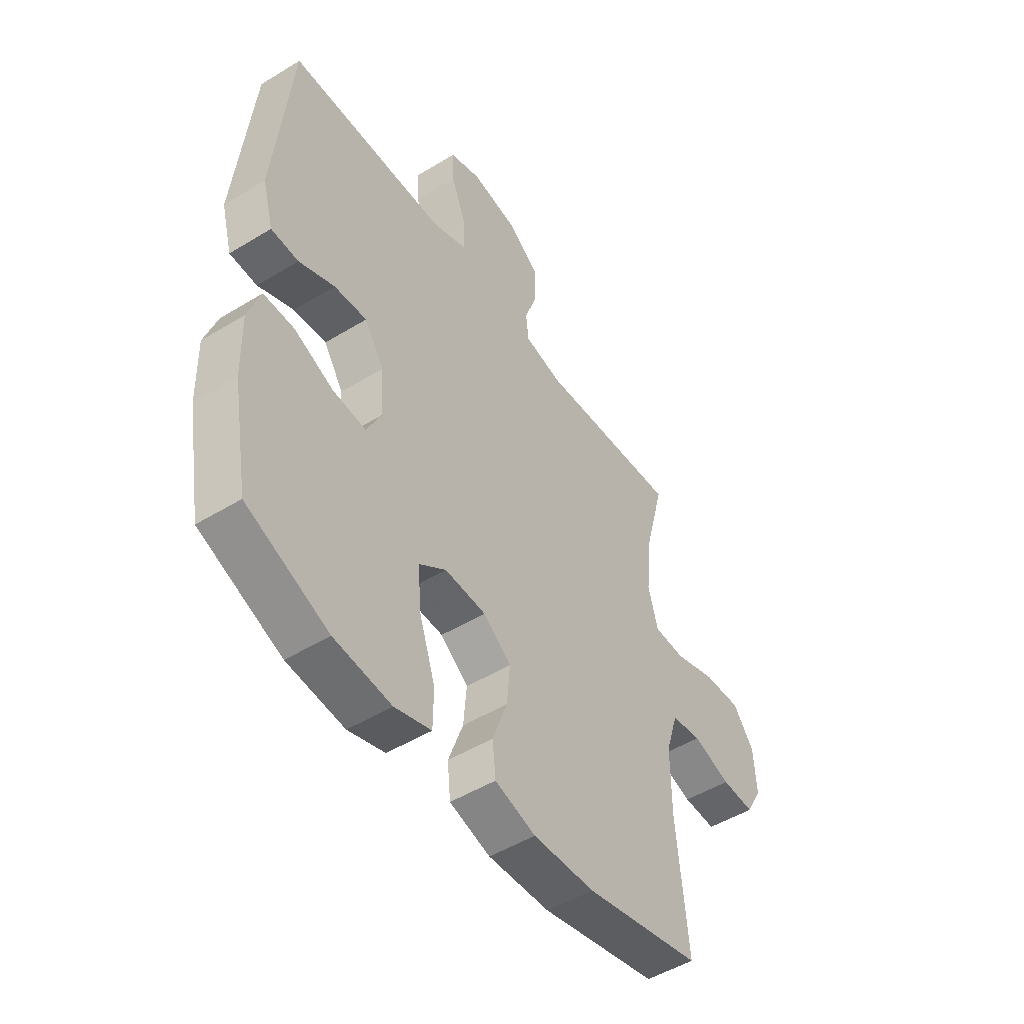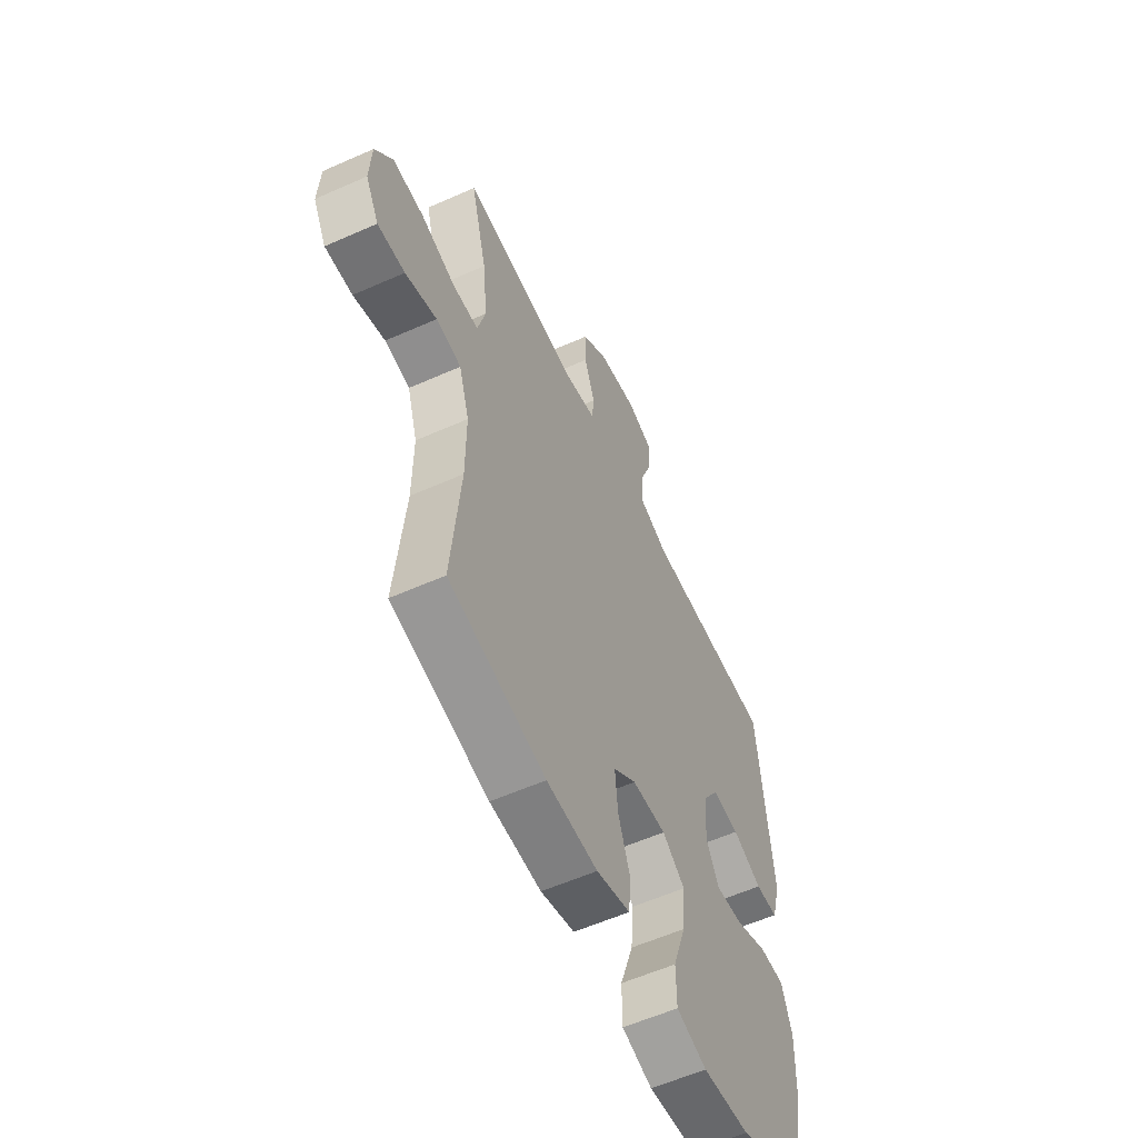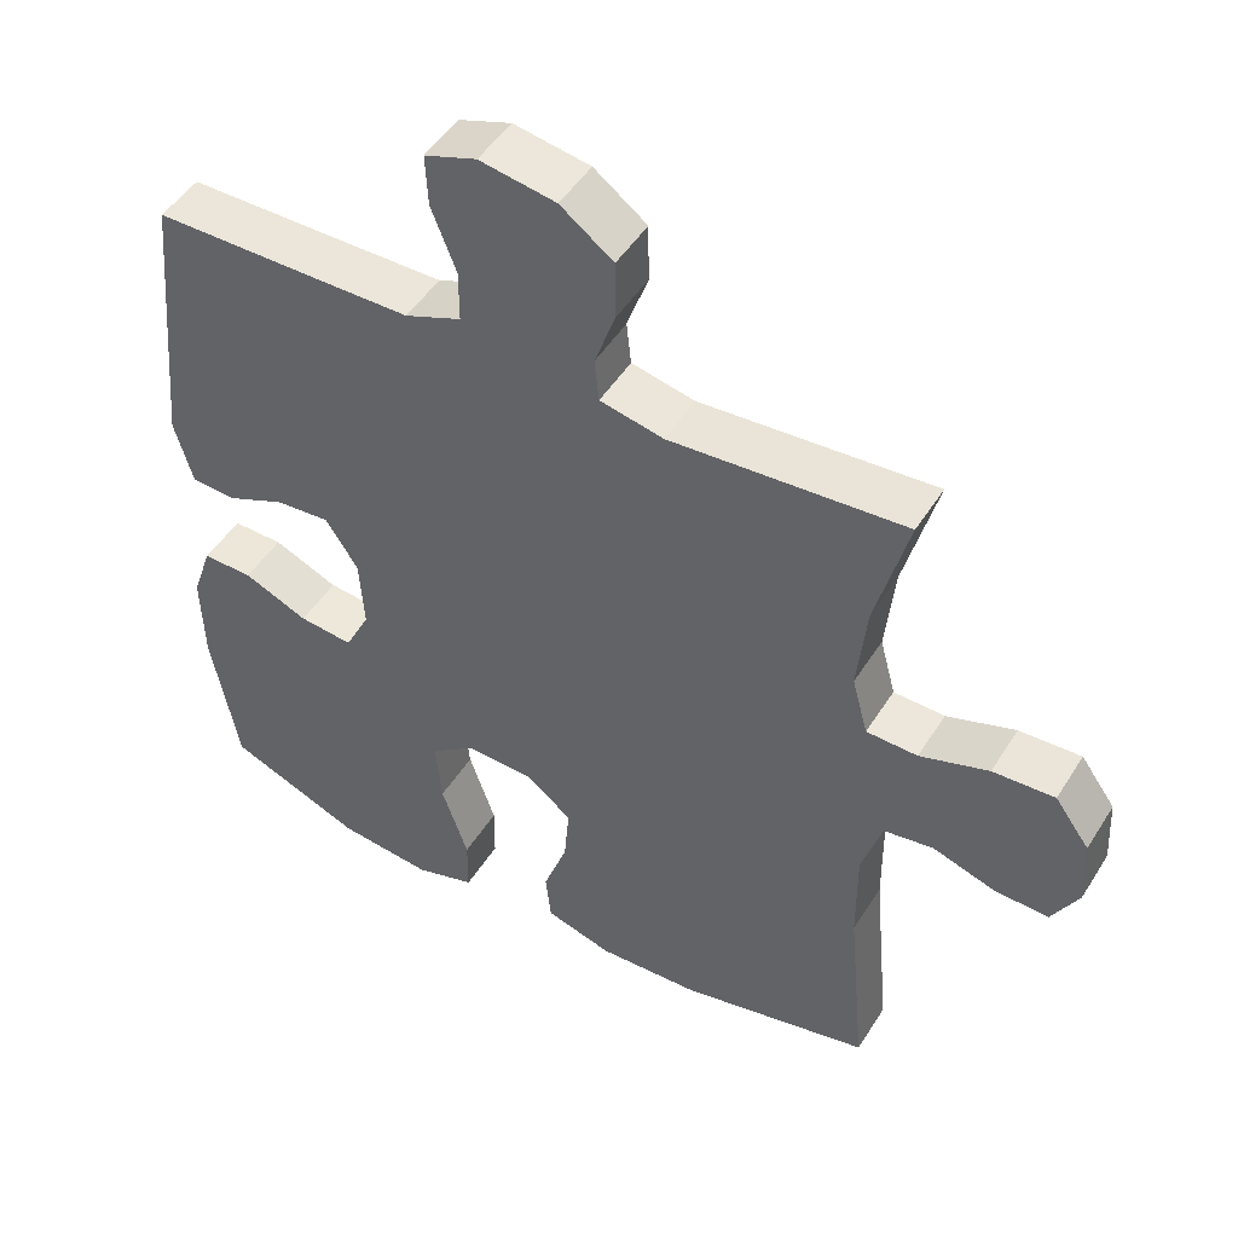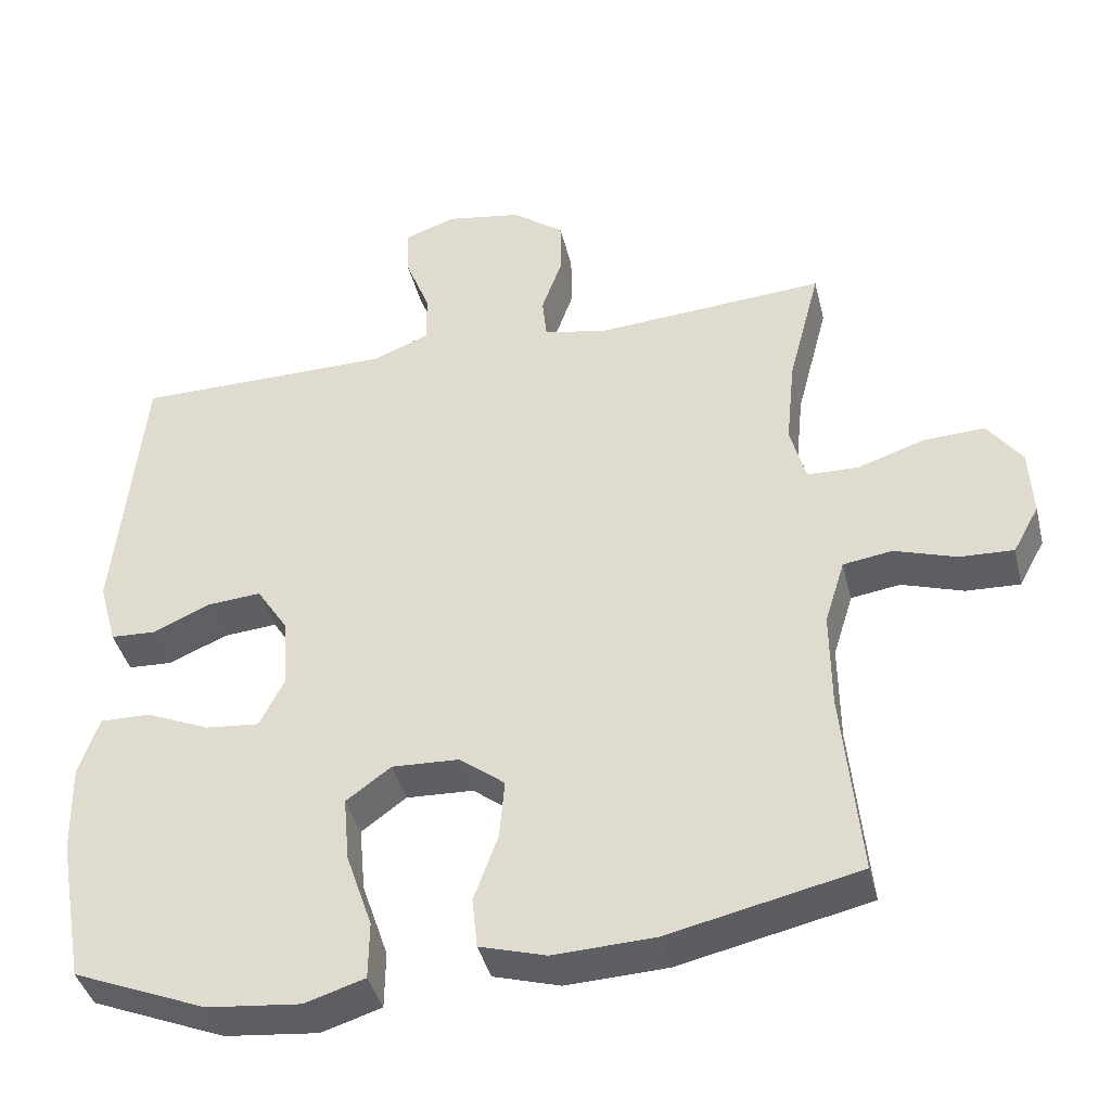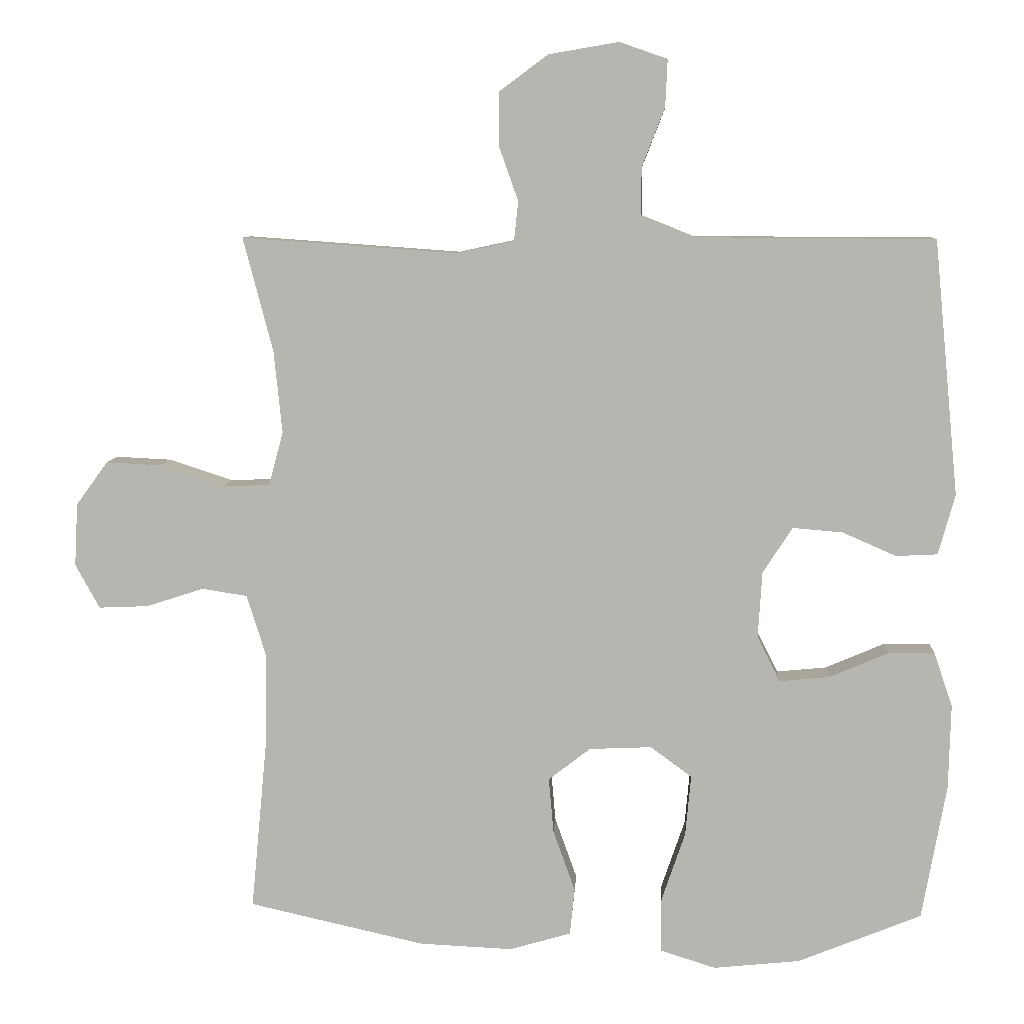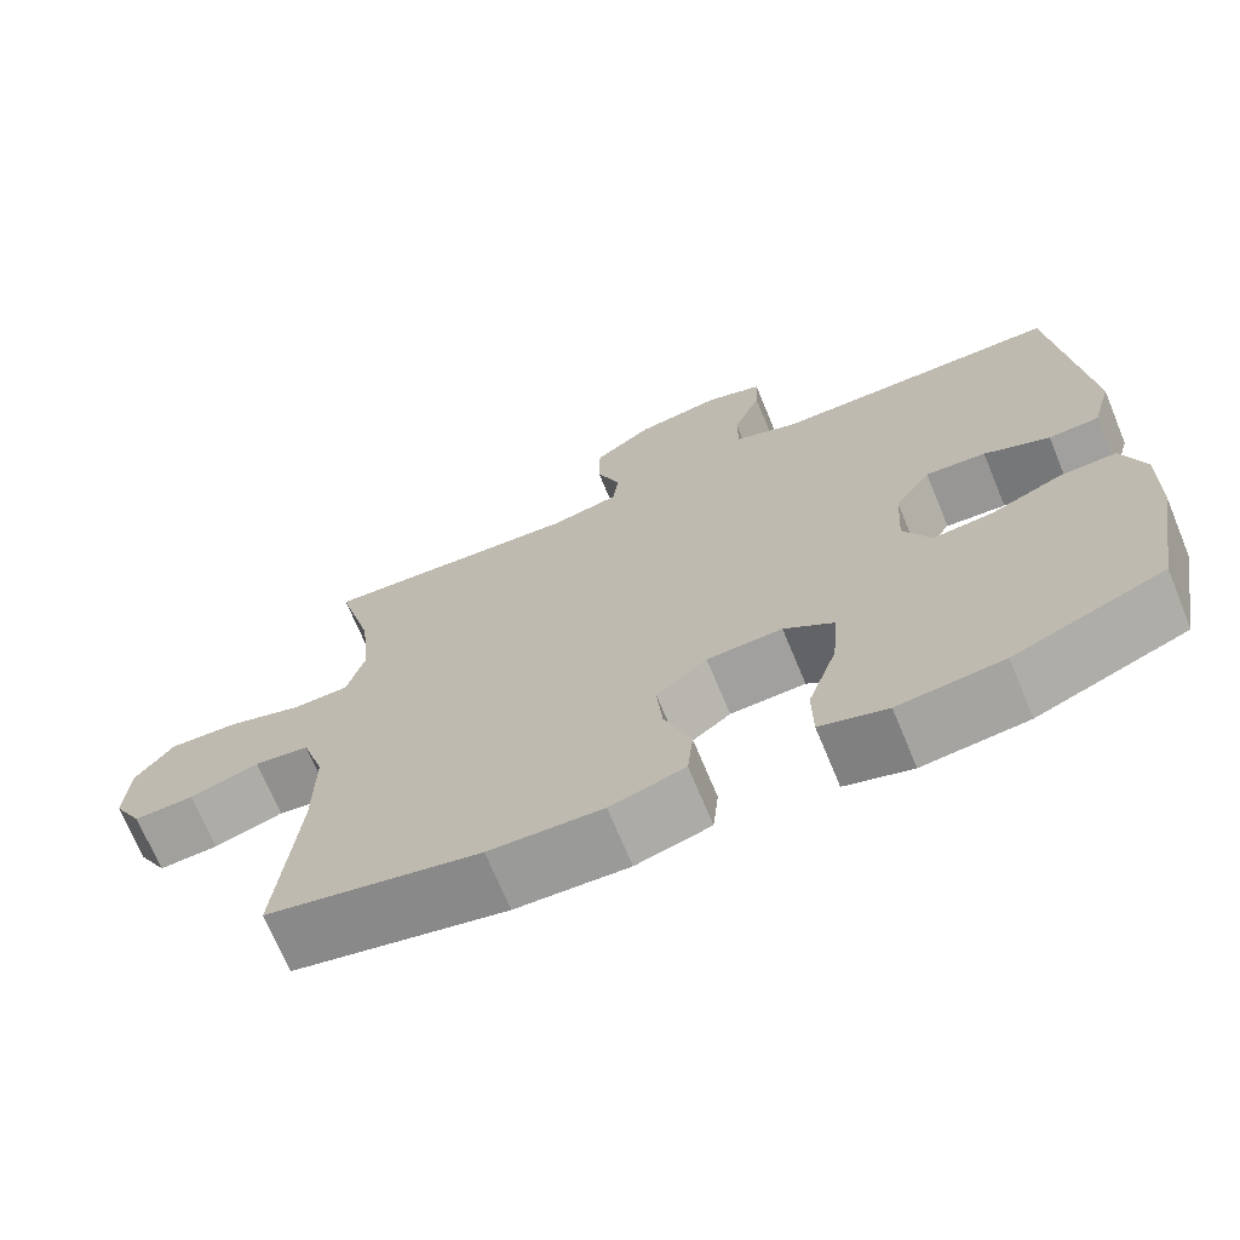
<metadata>
{"format":"obj","ext":"obj","renderer":"f3d","projection":"perspective","resolution":1024,"background":"white","views":[{"elev":-49.7,"azim":-56.0,"up":"+Z"},{"elev":-57.7,"azim":114.8,"up":"+Z"},{"elev":48.5,"azim":30.8,"up":"+Z"},{"elev":-40.7,"azim":13.6,"up":"+Z"},{"elev":8.1,"azim":-176.6,"up":"+Z"},{"elev":-70.5,"azim":-157.5,"up":"+Z"}]}
</metadata>
<code>
v -0.5 0.07 -0.5
v -0.535 0.07 -0.304
v -0.538 0.07 -0.181
v -0.511 0.07 -0.102
v -0.444 0.07 -0.103
v -0.358 0.07 -0.14
v -0.286 0.07 -0.147
v -0.253 0.07 -0.081
v -0.259 0.07 0.015
v -0.302 0.07 0.081
v -0.374 0.07 0.075
v -0.452 0.07 0.041
v -0.512 0.07 0.044
v -0.536 0.07 0.131
v -0.5 0.07 0.5
v -0.271 0.07 0.501
v -0.153 0.07 0.502
v -0.078 0.07 0.532
v -0.078 0.07 0.601
v -0.111 0.07 0.686
v -0.114 0.07 0.754
v -0.045 0.07 0.778
v 0.056 0.07 0.761
v 0.126 0.07 0.709
v 0.127 0.07 0.632
v 0.099 0.07 0.553
v 0.105 0.07 0.496
v 0.189 0.07 0.478
v 0.5 0.07 0.5
v 0.457 0.07 0.335
v 0.445 0.07 0.216
v 0.466 0.07 0.138
v 0.534 0.07 0.136
v 0.625 0.07 0.166
v 0.707 0.07 0.17
v 0.753 0.07 0.107
v 0.758 0.07 0.016
v 0.723 0.07 -0.048
v 0.651 0.07 -0.045
v 0.568 0.07 -0.018
v 0.502 0.07 -0.028
v 0.475 0.07 -0.115
v 0.476 0.07 -0.247
v 0.5 0.07 -0.5
v 0.245 0.07 -0.557
v 0.11 0.07 -0.563
v 0.021 0.07 -0.537
v 0.014 0.07 -0.469
v 0.046 0.07 -0.38
v 0.053 0.07 -0.3
v -0.008 0.07 -0.253
v -0.098 0.07 -0.249
v -0.158 0.07 -0.293
v -0.15 0.07 -0.381
v -0.115 0.07 -0.484
v -0.116 0.07 -0.561
v -0.196 0.07 -0.586
v -0.321 0.07 -0.573
v -0.5 0 -0.5
v -0.535 0 -0.304
v -0.538 0 -0.181
v -0.511 0 -0.102
v -0.444 0 -0.103
v -0.358 0 -0.14
v -0.286 0 -0.147
v -0.253 0 -0.081
v -0.259 0 0.015
v -0.302 0 0.081
v -0.374 0 0.075
v -0.452 0 0.041
v -0.512 0 0.044
v -0.536 0 0.131
v -0.5 0 0.5
v -0.271 0 0.501
v -0.153 0 0.502
v -0.078 0 0.532
v -0.078 0 0.601
v -0.111 0 0.686
v -0.114 0 0.754
v -0.045 0 0.778
v 0.056 0 0.761
v 0.126 0 0.709
v 0.127 0 0.632
v 0.099 0 0.553
v 0.105 0 0.496
v 0.189 0 0.478
v 0.5 0 0.5
v 0.457 0 0.335
v 0.445 0 0.216
v 0.466 0 0.138
v 0.534 0 0.136
v 0.625 0 0.166
v 0.707 0 0.17
v 0.753 0 0.107
v 0.758 0 0.016
v 0.723 0 -0.048
v 0.651 0 -0.045
v 0.568 0 -0.018
v 0.502 0 -0.028
v 0.475 0 -0.115
v 0.476 0 -0.247
v 0.5 0 -0.5
v 0.245 0 -0.557
v 0.11 0 -0.563
v 0.021 0 -0.537
v 0.014 0 -0.469
v 0.046 0 -0.38
v 0.053 0 -0.3
v -0.008 0 -0.253
v -0.098 0 -0.249
v -0.158 0 -0.293
v -0.15 0 -0.381
v -0.115 0 -0.484
v -0.116 0 -0.561
v -0.196 0 -0.586
v -0.321 0 -0.573
f 4 5 6
f 3 4 6
f 2 3 6
f 1 2 6
f 58 1 6
f 57 58 6
f 56 57 6
f 55 56 6
f 54 55 6
f 53 54 6 7
f 52 53 7 8
f 51 52 8 9
f 50 51 9 10
f 47 48 49
f 46 47 49
f 45 46 49
f 44 45 49
f 43 44 49
f 42 43 49 50
f 41 42 50 10
f 38 39 40
f 37 38 40
f 36 37 40
f 35 36 40
f 34 35 40
f 33 34 40
f 40 41 10
f 33 40 10
f 32 33 10
f 28 29 30
f 27 28 30 31
f 24 25 26
f 23 24 26
f 22 23 26
f 21 22 26
f 20 21 26
f 19 20 26
f 18 19 26 27
f 31 32 10
f 27 31 10
f 18 27 10
f 17 18 10
f 14 15 16
f 13 14 16
f 12 13 16
f 11 12 16
f 10 11 16 17
f 64 63 62
f 64 62 61
f 64 61 60
f 64 60 59
f 64 59 116
f 64 116 115
f 64 115 114
f 64 114 113
f 64 113 112
f 65 64 112 111
f 66 65 111 110
f 67 66 110 109
f 68 67 109 108
f 107 106 105
f 107 105 104
f 107 104 103
f 107 103 102
f 107 102 101
f 108 107 101 100
f 68 108 100 99
f 98 97 96
f 98 96 95
f 98 95 94
f 98 94 93
f 98 93 92
f 98 92 91
f 68 99 98
f 68 98 91
f 68 91 90
f 88 87 86
f 89 88 86 85
f 84 83 82
f 84 82 81
f 84 81 80
f 84 80 79
f 84 79 78
f 84 78 77
f 85 84 77 76
f 68 90 89
f 68 89 85
f 68 85 76
f 68 76 75
f 74 73 72
f 74 72 71
f 74 71 70
f 74 70 69
f 75 74 69 68
f 1 59 60 2
f 2 60 61 3
f 3 61 62 4
f 4 62 63 5
f 5 63 64 6
f 6 64 65 7
f 7 65 66 8
f 8 66 67 9
f 9 67 68 10
f 10 68 69 11
f 11 69 70 12
f 12 70 71 13
f 13 71 72 14
f 14 72 73 15
f 15 73 74 16
f 16 74 75 17
f 17 75 76 18
f 18 76 77 19
f 19 77 78 20
f 20 78 79 21
f 21 79 80 22
f 22 80 81 23
f 23 81 82 24
f 24 82 83 25
f 25 83 84 26
f 26 84 85 27
f 27 85 86 28
f 28 86 87 29
f 29 87 88 30
f 30 88 89 31
f 31 89 90 32
f 32 90 91 33
f 33 91 92 34
f 34 92 93 35
f 35 93 94 36
f 36 94 95 37
f 37 95 96 38
f 38 96 97 39
f 39 97 98 40
f 40 98 99 41
f 41 99 100 42
f 42 100 101 43
f 43 101 102 44
f 44 102 103 45
f 45 103 104 46
f 46 104 105 47
f 47 105 106 48
f 48 106 107 49
f 49 107 108 50
f 50 108 109 51
f 51 109 110 52
f 52 110 111 53
f 53 111 112 54
f 54 112 113 55
f 55 113 114 56
f 56 114 115 57
f 57 115 116 58
f 58 116 59 1

</code>
